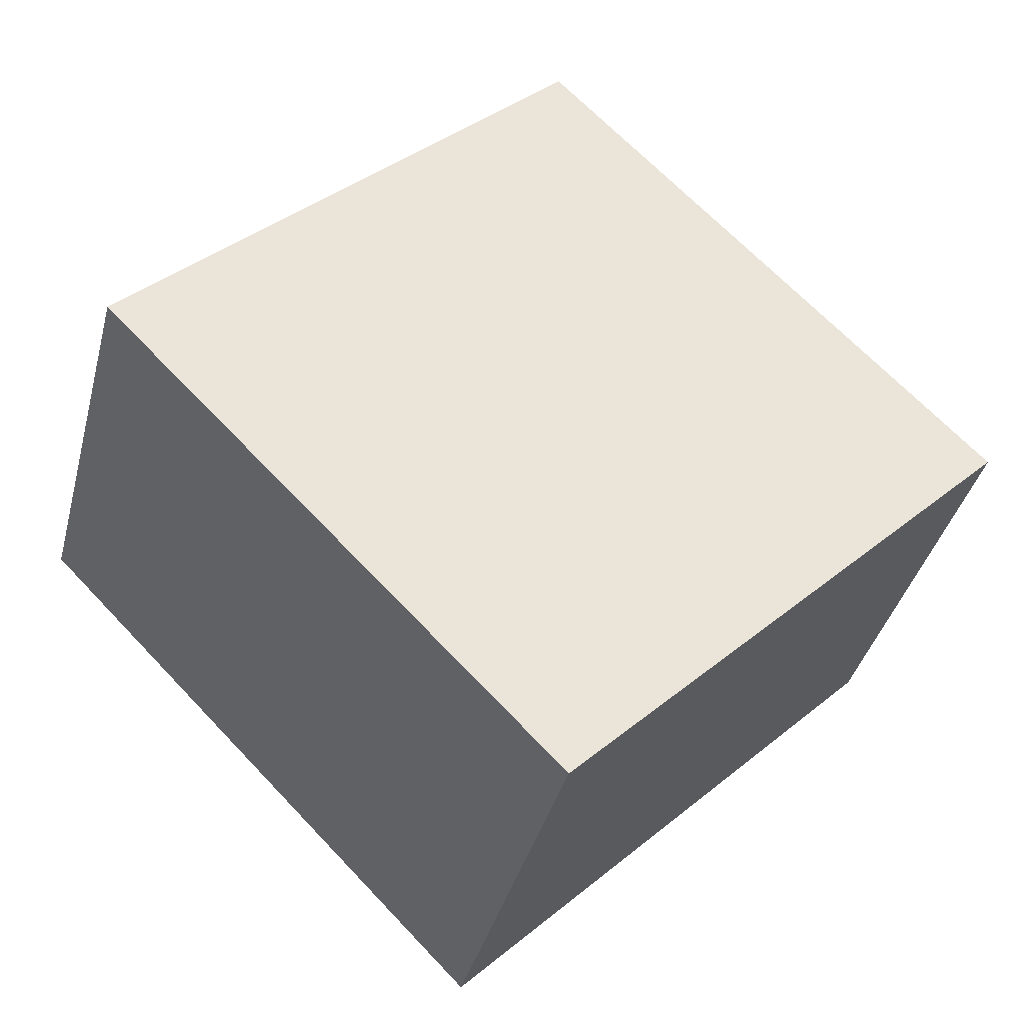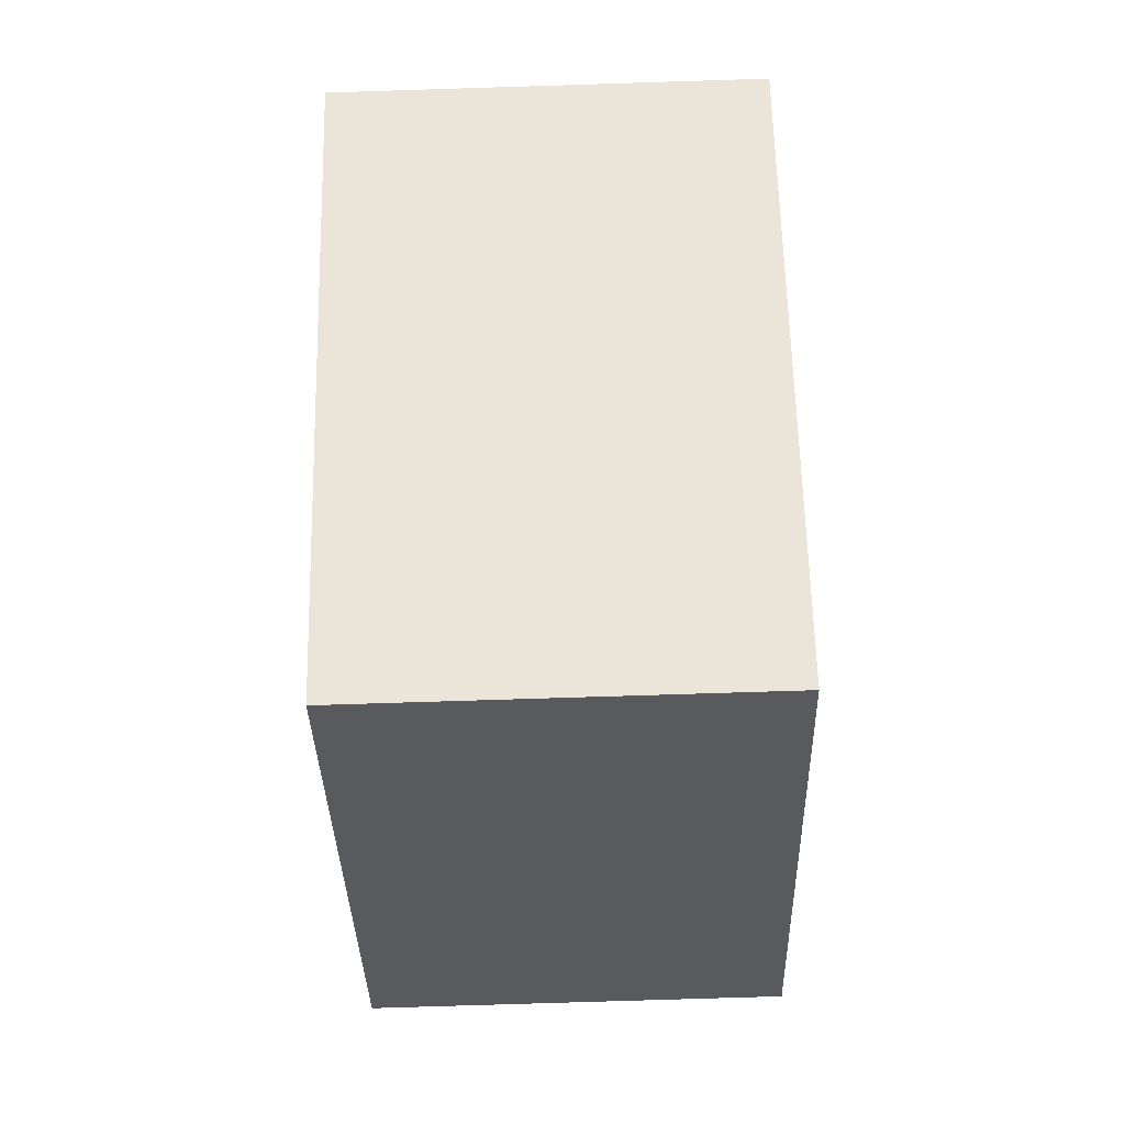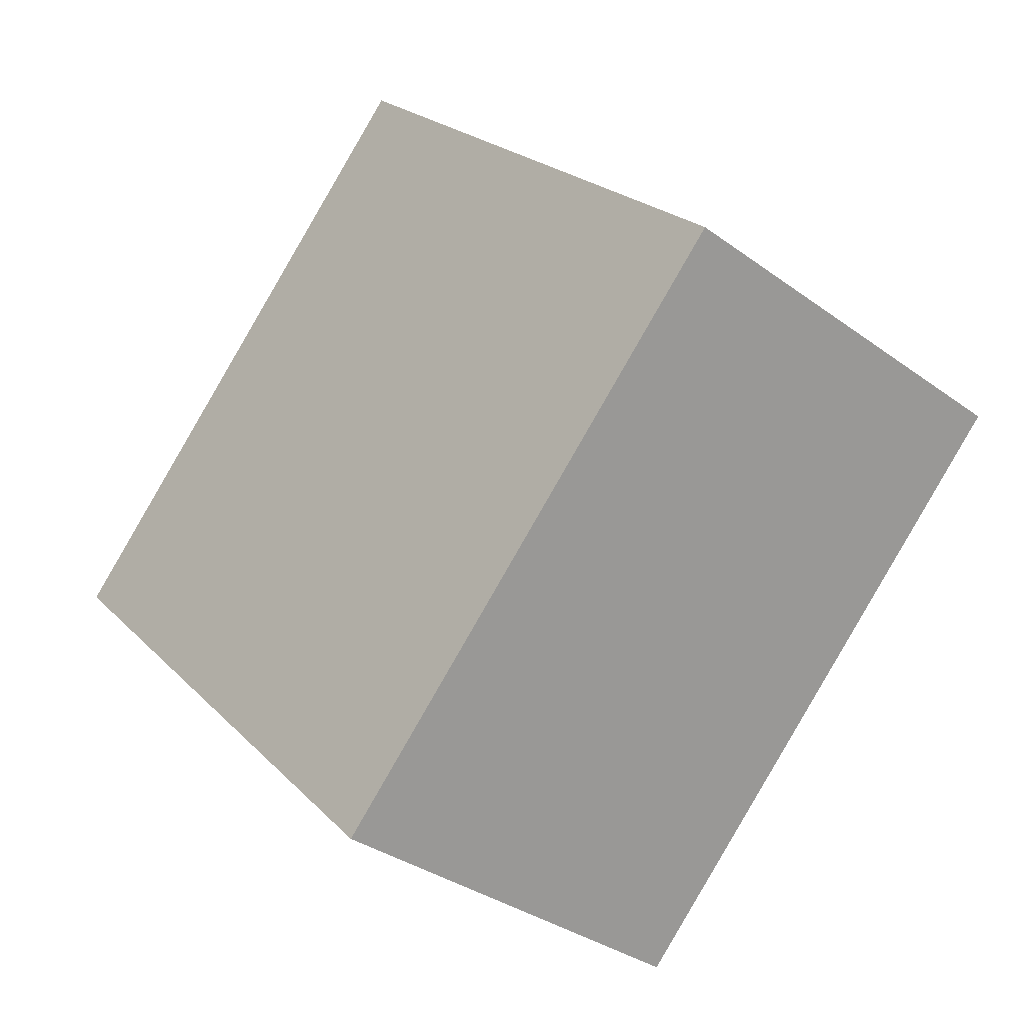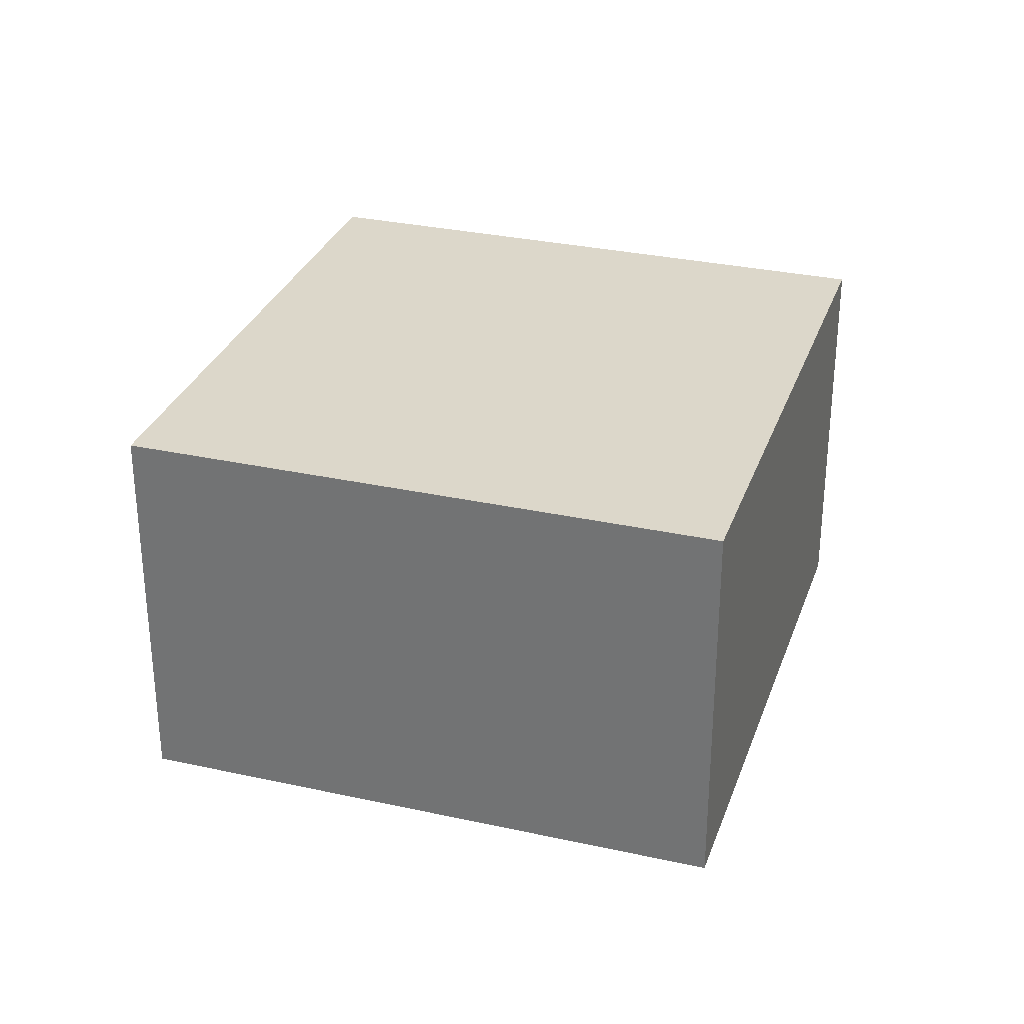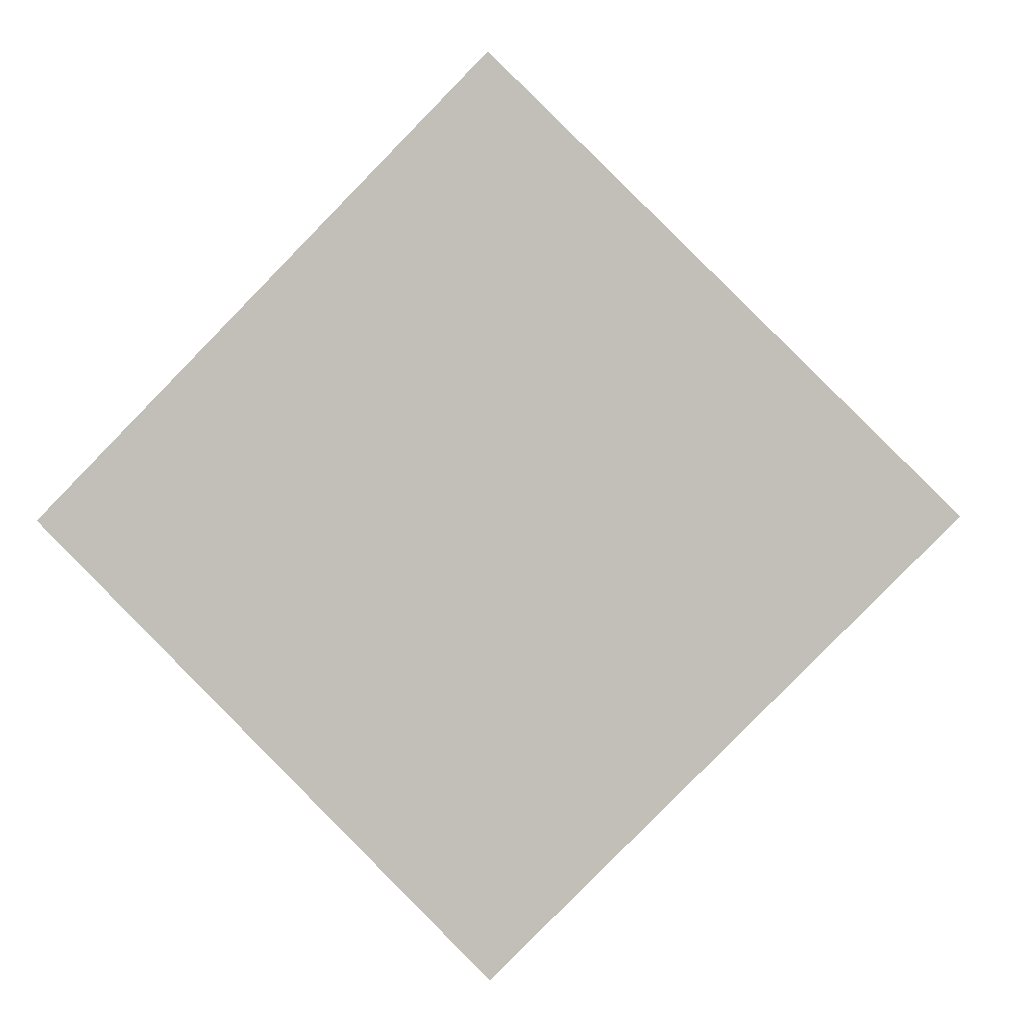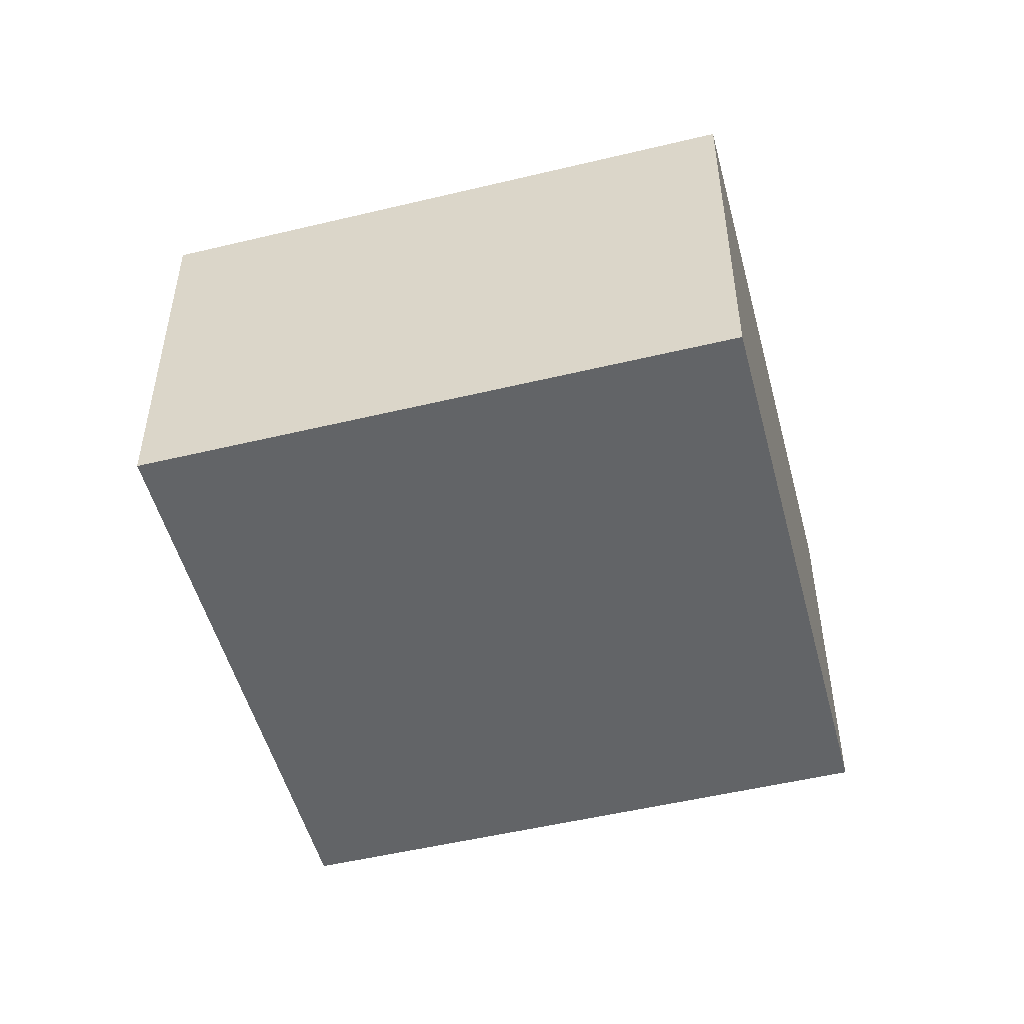
<metadata>
{"format":"obj","ext":"obj","renderer":"f3d","projection":"perspective","resolution":1024,"background":"white","views":[{"elev":-38.6,"azim":165.7,"up":"+Z"},{"elev":-76.1,"azim":91.8,"up":"+Z"},{"elev":-33.8,"azim":-134.8,"up":"+Z"},{"elev":30.6,"azim":-117.6,"up":"+Y"},{"elev":1.8,"azim":6.3,"up":"+Z"},{"elev":-51.1,"azim":149.4,"up":"+Y"}]}
</metadata>
<code>
v  1.731 1.566 -1.714
v  1.725 1.566 1.743
v  3.457 1.566 0.029
v  0 1.566 9.589e-17
v  3.457 -1.776e-18 0.029
v  1.731 1.05e-16 -1.714
v  0 0 0
v  1.725 -1.067e-16 1.743
g defaultobject
f 1 2 3
f 2 1 4
f 5 1 3
f 1 5 6
f 6 4 1
f 4 6 7
f 7 2 4
f 2 7 8
f 8 3 2
f 3 8 5
f 8 6 5
f 6 8 7

</code>
